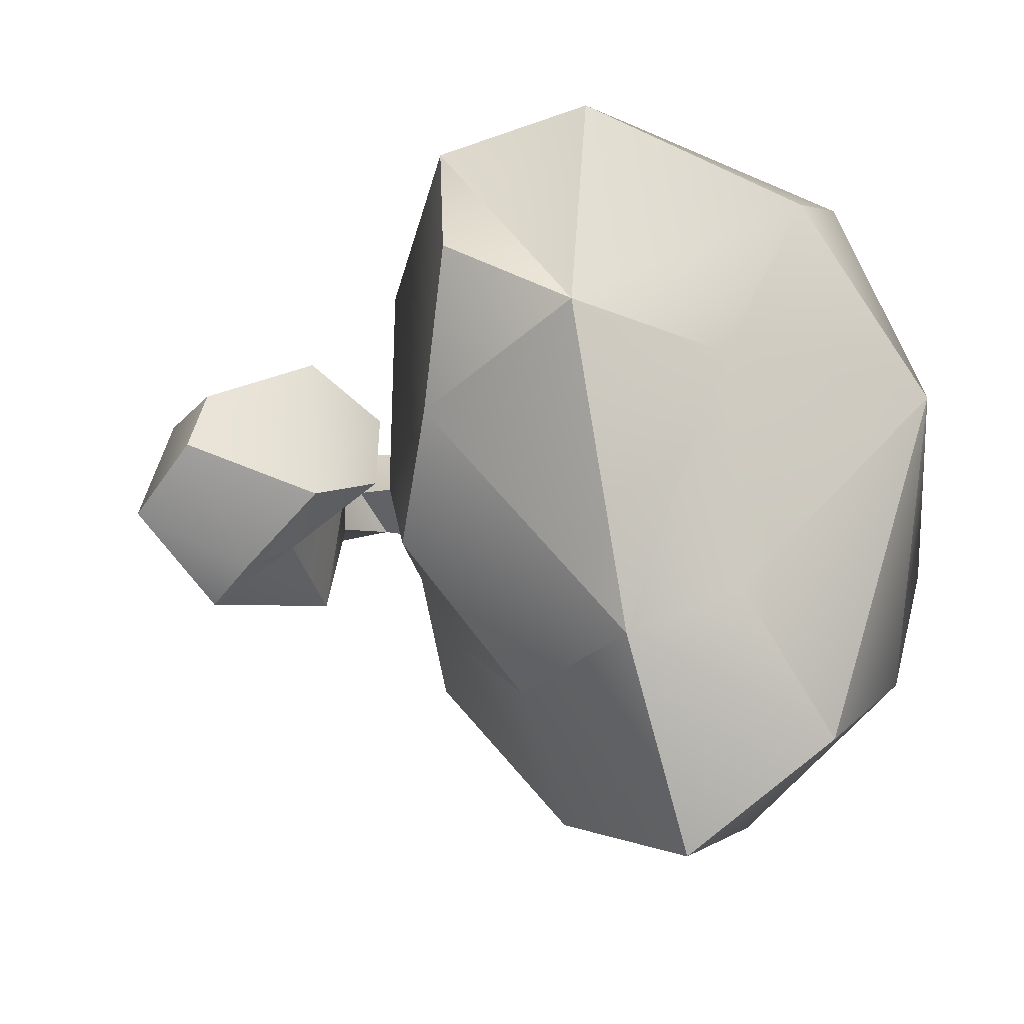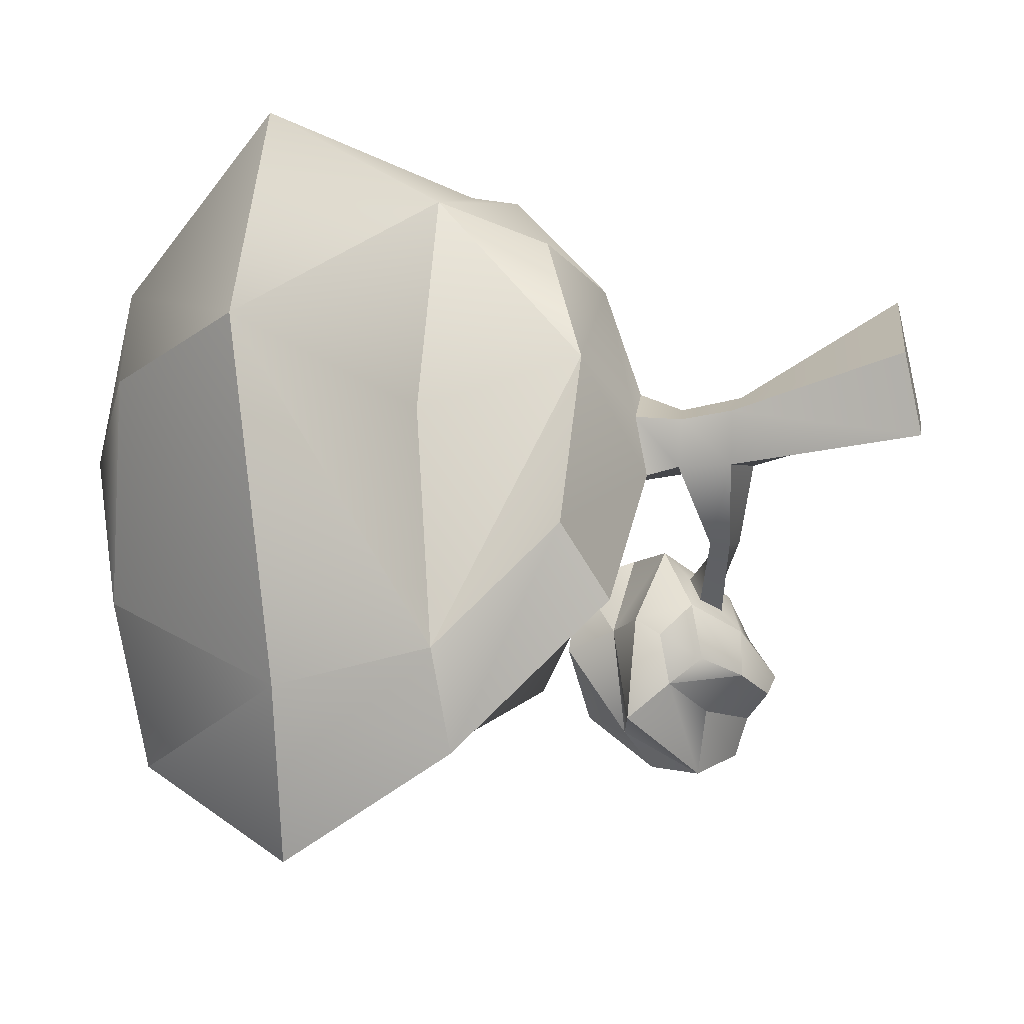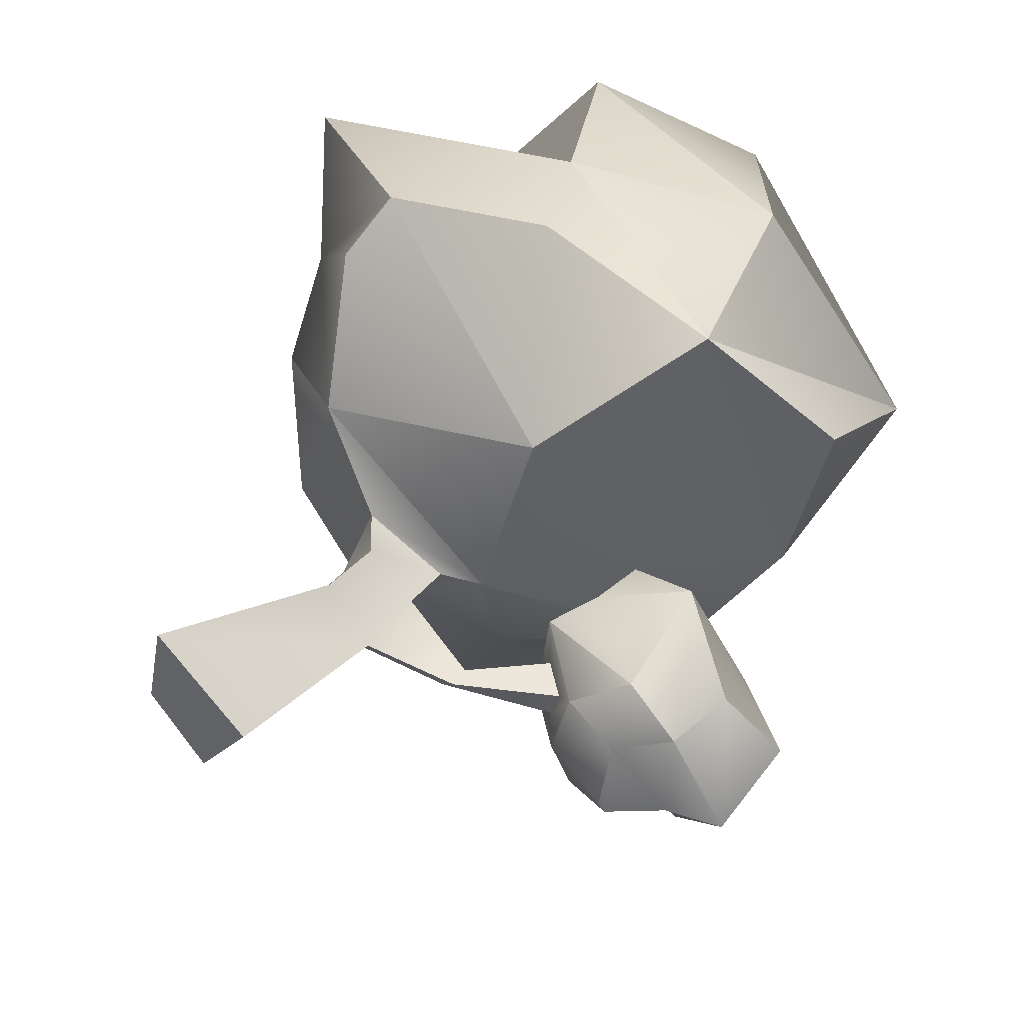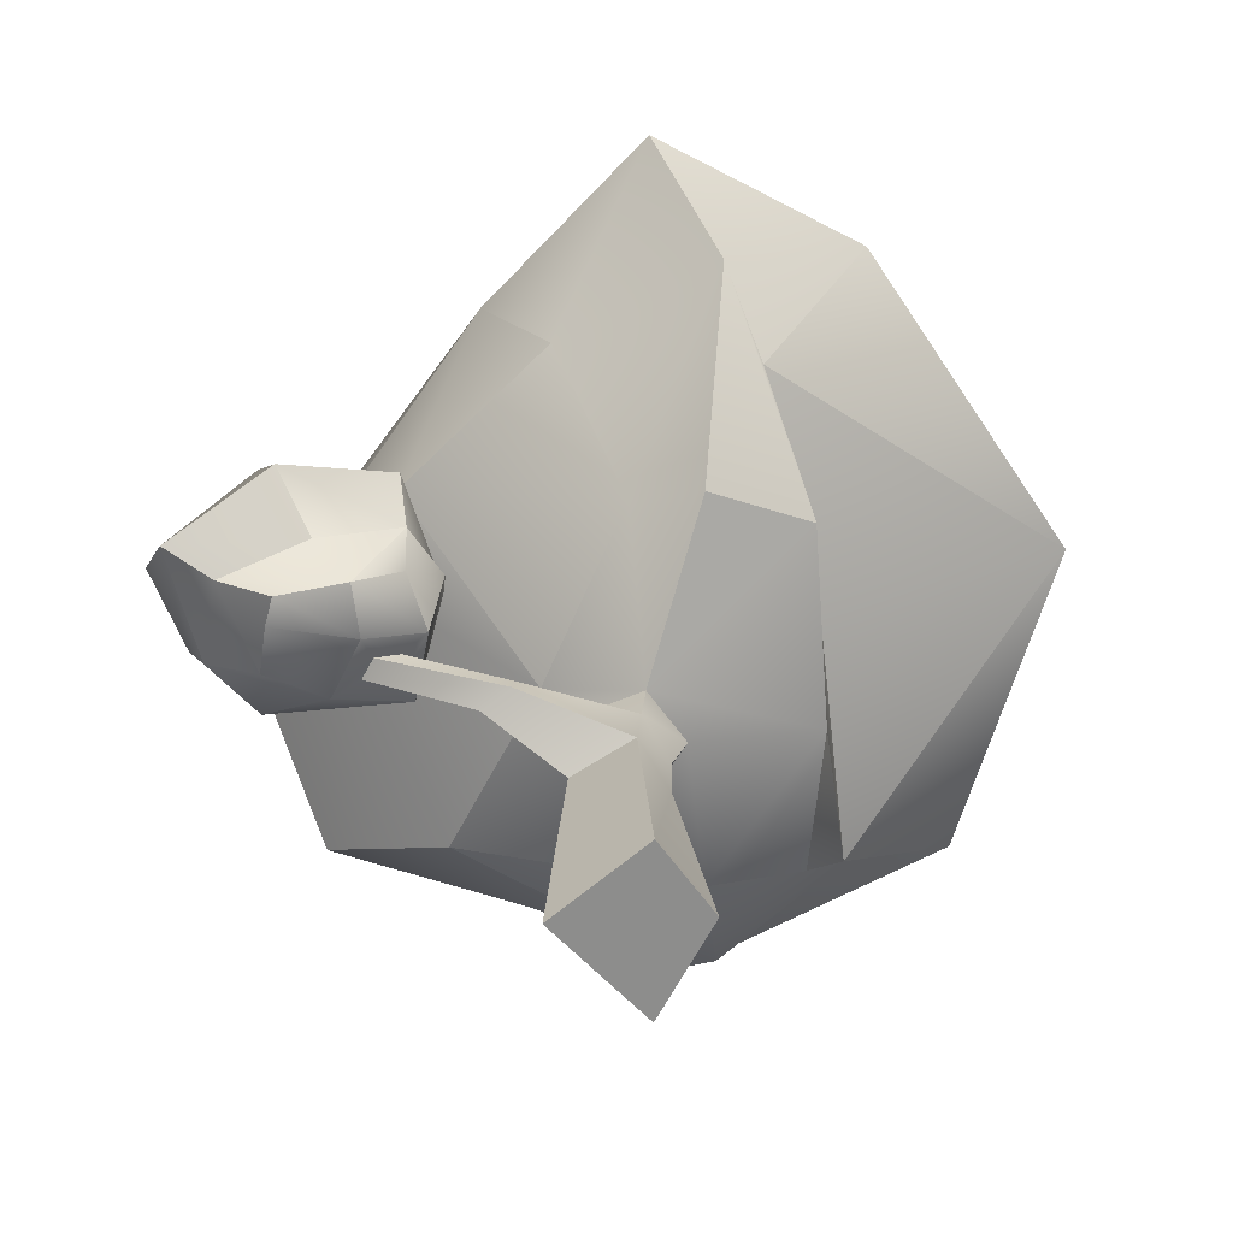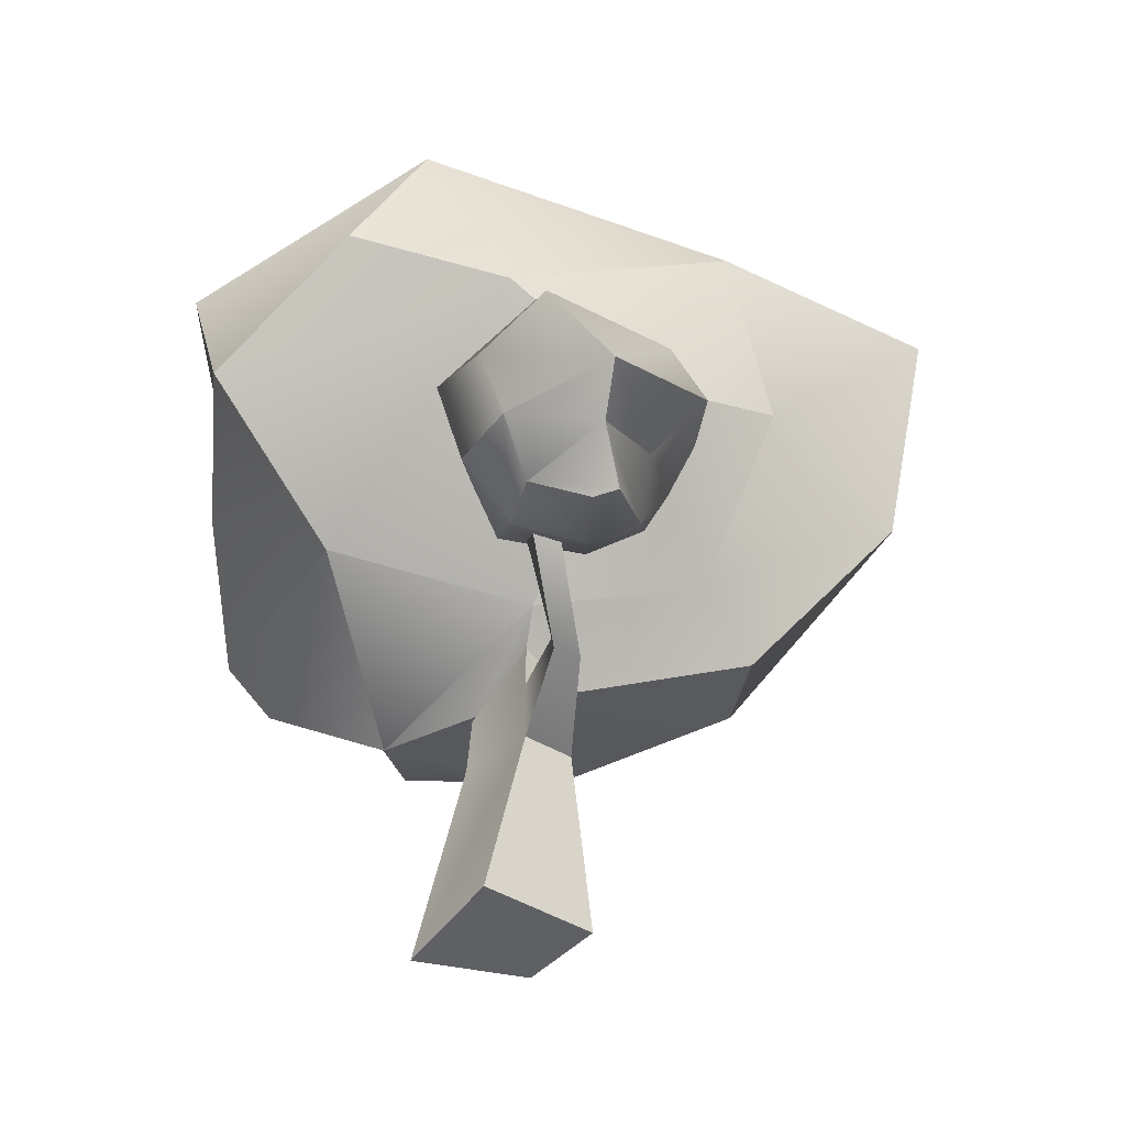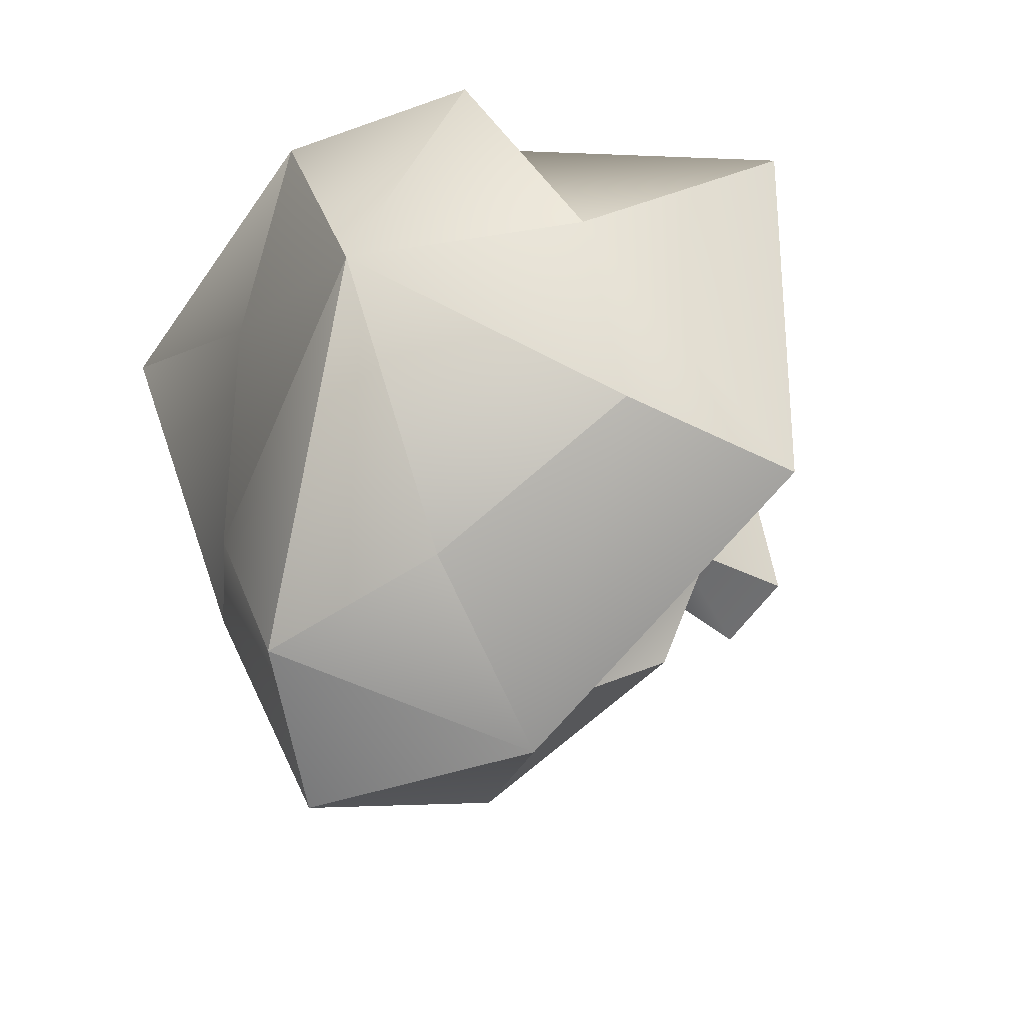
<metadata>
{"format":"obj","ext":"obj","renderer":"f3d","projection":"perspective","resolution":1024,"background":"white","views":[{"elev":-9.1,"azim":125.3,"up":"+Z"},{"elev":-45.7,"azim":-75.1,"up":"+Z"},{"elev":46.6,"azim":40.8,"up":"+Z"},{"elev":-64.4,"azim":165.4,"up":"+Y"},{"elev":-45.0,"azim":89.4,"up":"+Y"},{"elev":-21.0,"azim":-146.9,"up":"+Z"}]}
</metadata>
<code>
o 000_Crowns
g Crowns
v 34.22 69.6 7.181
v 16.69 75.21 4.716
v 8.105 78.97 20.41
v 21.6 62.87 29.9
v 23.16 68.15 -22.17
v 33.55 52.44 -1.099
v 27.28 45.12 -12.28
v 17.1 52.05 -26.41
v 12.24 67.77 -42.34
v 4.822 48.74 -38.75
v -8.941 62.08 -38.89
v -1.144 49.22 -30.18
v 38.01 30.64 -18.3
v 33.65 28.54 -13.49
v 26.26 31.09 -15.3
v 27.72 36.09 -17.81
v 35.53 56.05 13.9
v 25.43 48.11 26.53
v 15.52 34.85 15.76
v -9.954 43.21 27.36
v -33.57 57.82 16.53
v -20.84 43.64 13.08
v -11.13 37.74 22.94
v 5.128 48.99 28.36
v -0.033 58.75 27.48
v 8.345 37.39 -19.63
v 11.83 31.39 -3.356
v 2.958 32.3 -24.19
v -7.235 34.72 -22.75
v -15.56 33.49 9.331
v -6.529 29.55 10.95
v 0.581 27.66 1.924
v 8.19 29.33 -2.781
v 0.581 30.04 1.924
v -1.158 28.02 -3.209
v -1.158 30.41 -3.209
v 8.19 31.72 -2.781
v 3.558 30.44 -7.087
v 3.558 28.06 -7.087
v 32.71 38.06 5.254
v 41.52 32.38 1.31
v 46.7 34.68 -4.407
v 37.07 42.27 -8.46
v 24.49 40.04 0.751
v 28.08 42.4 -6.233
v 34.36 27.03 2.779
v 39.96 26.65 -0.854
v 45.61 27.52 -10.15
v 39.31 35.91 -15.15
v 35.25 23.33 -2.854
v 35.75 20.94 -8.394
v 35.74 21.95 -10.68
v 40.62 25.1 -9.393
v 29.86 23.77 -12.69
v 22.16 31.03 -11.83
v 21.77 33.51 -9.385
v 24.73 33.94 2.086
v 21.96 29.95 -0.182
v 26.08 36.88 -6.424
v 25.61 27.29 -13.14
v 22.5 27.46 -8.048
v 27.94 23.19 -8.119
v 29.15 24.38 -1.498
v 27.01 25.43 -3.403
v 23.98 27.67 -2.841
v 24.24 26.79 -5.862
v 26.5 24.91 -5.873
v 24.92 28.93 -3.204
v 25.18 28.05 -6.225
v 27.44 26.17 -6.236
v 27.95 26.69 -3.766
v -12.84 30.91 -5.914
v 35.23 37.98 -13.06
v 16.52 76.6 -17.87
v 7.144 81 -31.51
v -8.676 73.62 24.5
v -4.223 85.92 2.517
v -9.771 78.97 -25.04
v -22.97 75.5 5.33
v -26.12 73.62 -11.86
v -34.93 59.01 -16.08
v -12.62 47.81 -8.433
f 1 2 3
f 1 3 4
f 5 6 7
f 5 7 8
f 9 5 8
f 9 8 10
f 11 9 10
f 11 10 12
f 13 14 15
f 13 15 16
f 6 17 18
f 6 18 19
f 20 21 22
f 20 22 23
f 19 18 24
f 19 24 20
f 25 21 20
f 25 20 24
f 26 8 7
f 26 7 27
f 10 8 26
f 10 26 28
f 29 12 10
f 29 10 28
f 22 30 31
f 22 31 23
f 19 20 23
f 19 23 31
f 27 31 32
f 27 32 33
f 34 32 35
f 34 35 36
f 33 37 38
f 33 38 39
f 36 35 39
f 36 39 38
f 37 34 36
f 37 36 38
f 32 34 37
f 32 37 33
f 40 41 42
f 40 42 43
f 44 40 43
f 44 43 45
f 40 46 47
f 40 47 41
f 48 42 41
f 48 41 47
f 49 43 42
f 49 42 48
f 50 51 52
f 50 52 53
f 54 14 53
f 54 53 52
f 14 13 48
f 14 48 53
f 47 50 53
f 47 53 48
f 15 55 56
f 15 56 16
f 46 40 57
f 46 57 58
f 59 56 58
f 59 58 57
f 55 15 60
f 55 60 61
f 56 55 61
f 56 61 58
f 52 51 62
f 52 62 54
f 61 60 54
f 61 54 62
f 62 51 50
f 62 50 63
f 47 46 63
f 47 63 50
f 64 63 58
f 64 58 65
f 65 58 61
f 65 61 66
f 66 61 62
f 66 62 67
f 63 64 67
f 63 67 62
f 68 65 66
f 68 66 69
f 69 66 67
f 69 67 70
f 64 71 70
f 64 70 67
f 71 68 69
f 71 69 70
f 65 68 71
f 65 71 64
f 26 27 39
f 26 39 28
f 27 33 39
f 29 28 39
f 72 29 39
f 72 39 35
f 30 72 31
f 31 72 35
f 31 35 32
f 16 73 13
f 2 1 5
f 5 74 2
f 6 5 1
f 1 17 6
f 75 74 5
f 5 9 75
f 4 3 76
f 18 1 4
f 18 17 1
f 2 74 77
f 77 3 2
f 74 75 77
f 77 76 3
f 75 78 77
f 25 4 76
f 25 18 4
f 25 24 18
f 11 75 9
f 11 78 75
f 76 77 79
f 79 25 76
f 80 77 78
f 78 11 80
f 80 79 77
f 25 79 21
f 81 11 12
f 81 80 11
f 79 80 81
f 81 21 79
f 82 81 12
f 82 22 81
f 21 81 22
f 49 13 73
f 60 15 54
f 54 15 14
f 27 7 6
f 6 19 27
f 27 19 31
f 72 12 29
f 72 82 12
f 30 22 72
f 22 82 72
f 43 49 73
f 73 45 43
f 44 57 40
f 13 49 48
f 16 56 59
f 59 73 16
f 59 57 44
f 44 45 59
f 45 73 59
f 63 46 58
o 001_Trunk
g Trunk
v 8.19 31.72 -2.781
v 3.558 30.44 -7.087
v -1.158 30.41 -3.209
v 0.581 30.04 1.924
v -2.964 0.003 -3.452
v 3.575 0.003 -8.831
v 9.996 0.003 0.541
v -0.555 0.003 7.069
v 3.558 28.06 -7.087
v -1.158 28.02 -3.209
v 0.581 27.66 1.924
v 4.235 17.73 2.552
v 0.442 18.33 -3.294
v 8.19 29.33 -2.781
v 0.346 23.51 -3.247
v 3.987 23.98 2.156
v 9.071 17.74 -2.819
v 4.366 19.43 -6.978
v 3.793 24.76 -6.476
v 8.397 24.78 -2.791
v 27.95 26.69 -3.766
v 27.44 26.17 -6.236
v 25.18 28.05 -6.225
v 24.92 28.93 -3.204
v 16.9 23.15 -5.341
v 14.71 23.77 -7.306
v 24.24 26.79 -5.862
v 23.98 27.67 -2.841
v 17.24 21.03 -5.294
v 27.01 25.43 -3.403
v 15.14 21.82 -7.685
v 26.5 24.91 -5.873
f 83 84 85
f 83 85 86
f 87 88 89
f 87 89 90
f 84 91 92
f 84 92 85
f 92 93 86
f 92 86 85
f 87 90 94
f 87 94 95
f 83 96 91
f 83 91 84
f 93 96 83
f 93 83 86
f 97 98 93
f 97 93 92
f 95 94 98
f 95 98 97
f 90 89 99
f 90 99 94
f 95 100 88
f 95 88 87
f 89 88 100
f 89 100 99
f 92 91 101
f 92 101 97
f 97 101 100
f 97 100 95
f 91 96 102
f 91 102 101
f 98 102 96
f 98 96 93
f 94 99 102
f 94 102 98
f 103 104 105
f 103 105 106
f 101 102 107
f 101 107 108
f 109 108 107
f 109 107 110
f 109 110 106
f 109 106 105
f 102 99 111
f 102 111 107
f 110 107 111
f 110 111 112
f 106 110 112
f 106 112 103
f 99 100 113
f 99 113 111
f 108 113 100
f 108 100 101
f 112 111 113
f 112 113 114
f 114 113 108
f 114 108 109
f 103 112 114
f 103 114 104
f 105 104 114
f 105 114 109

</code>
